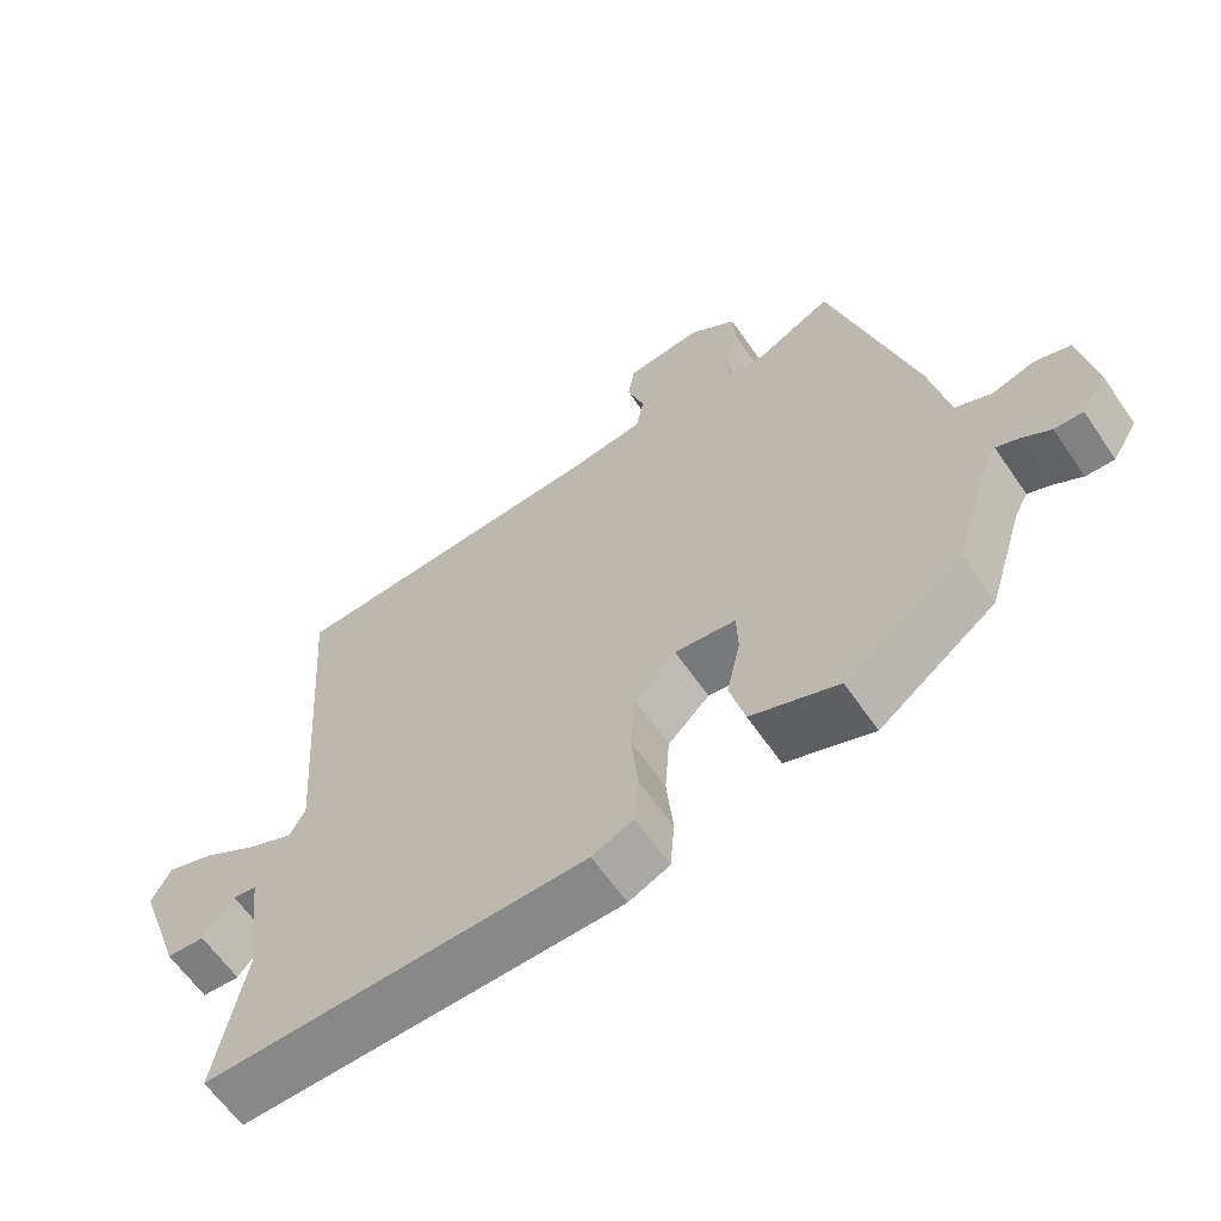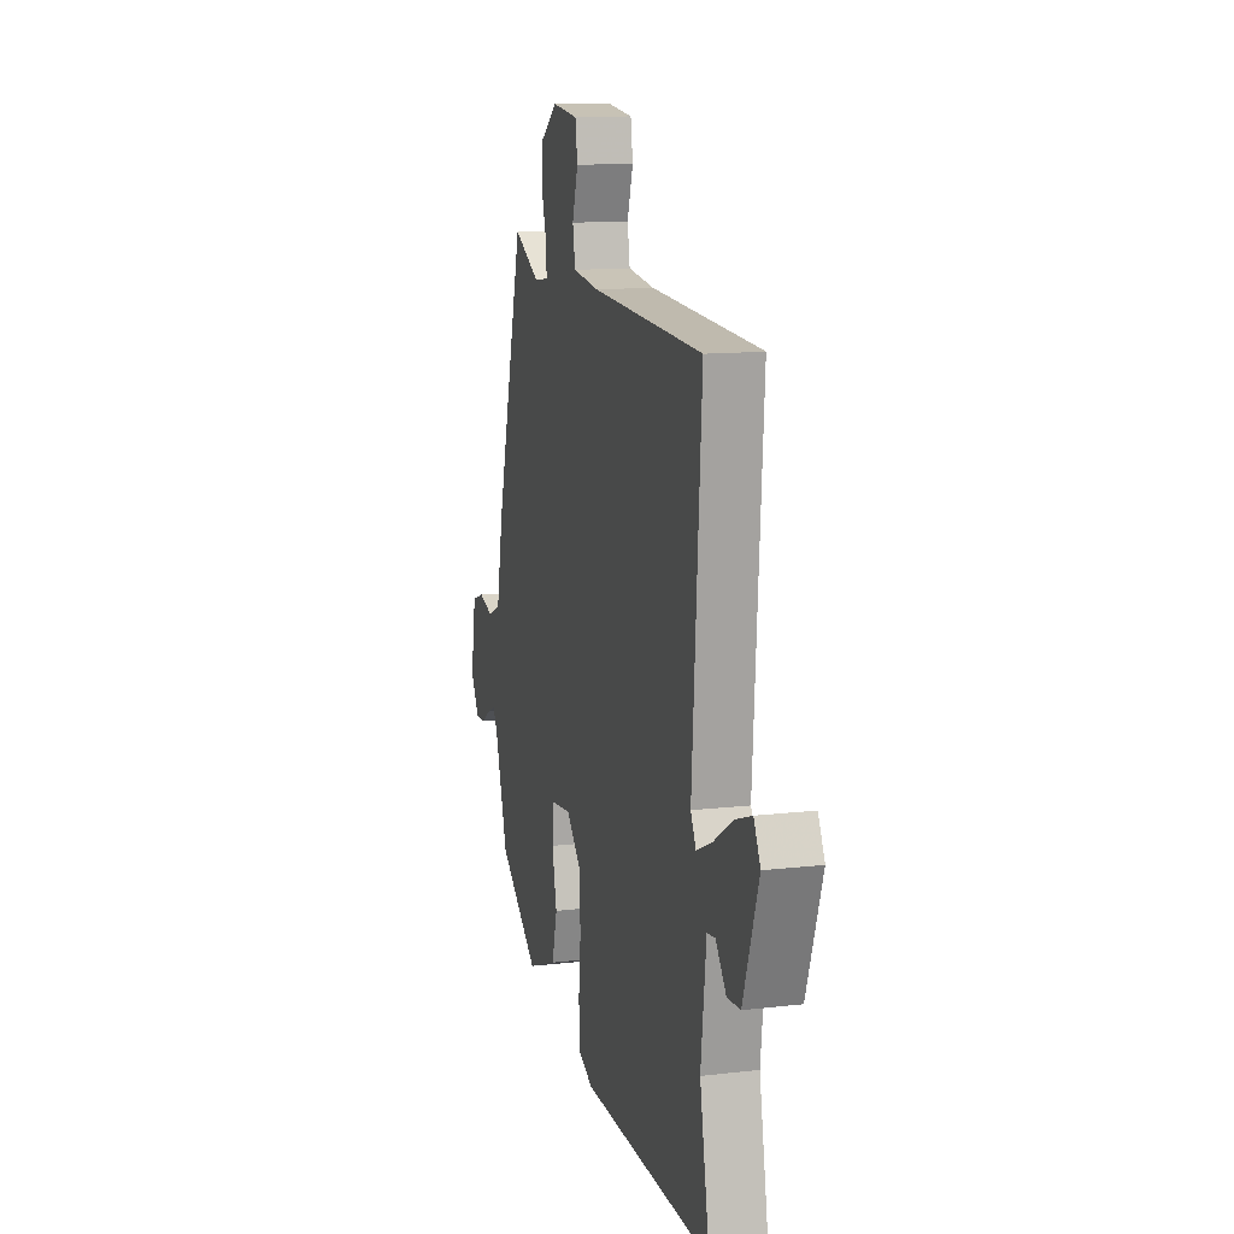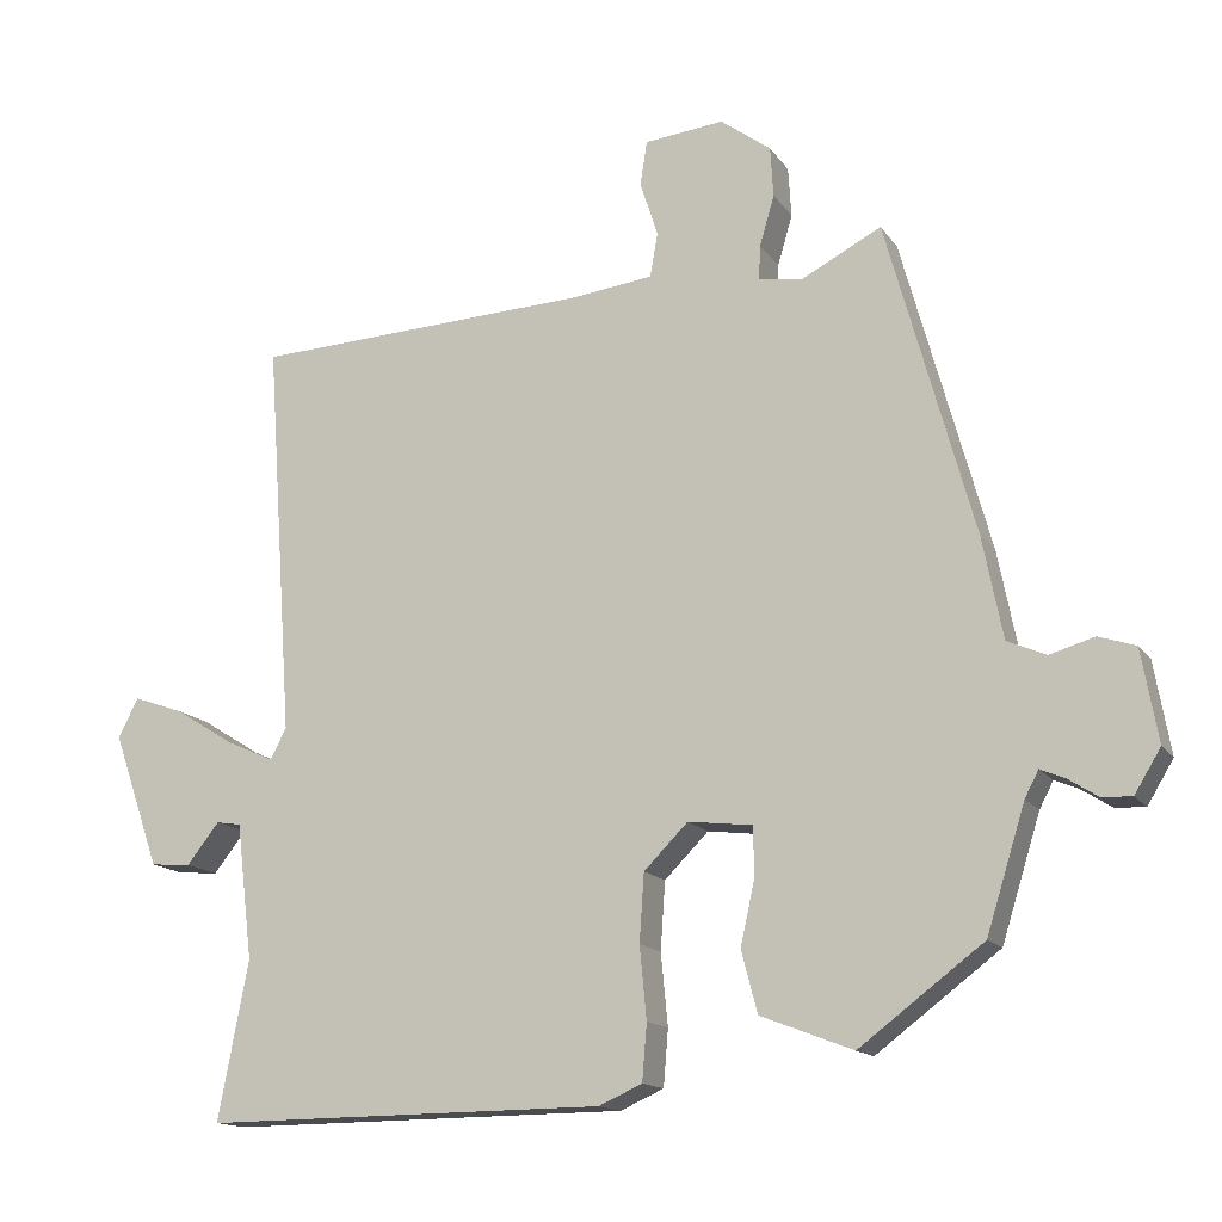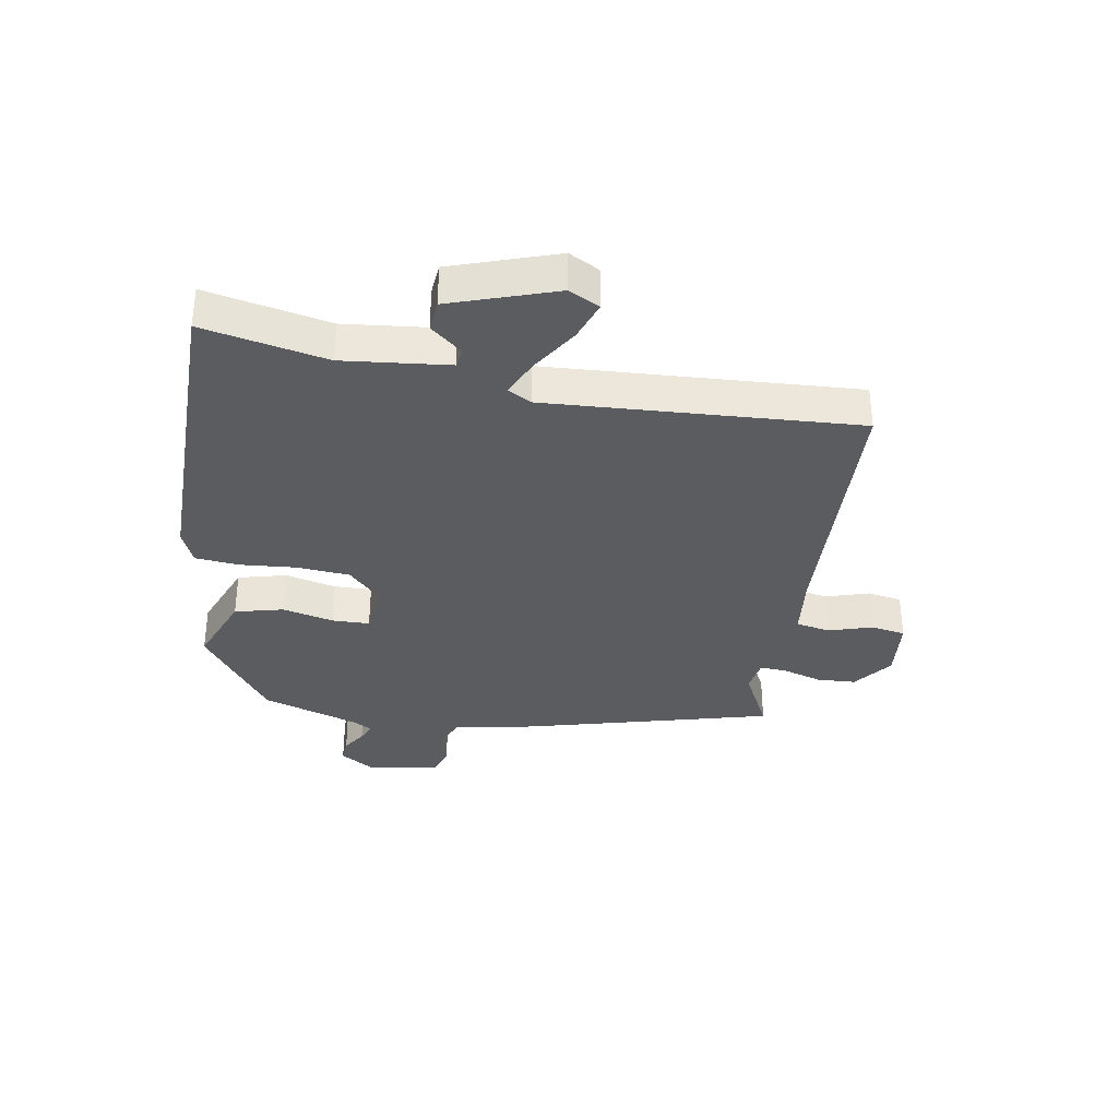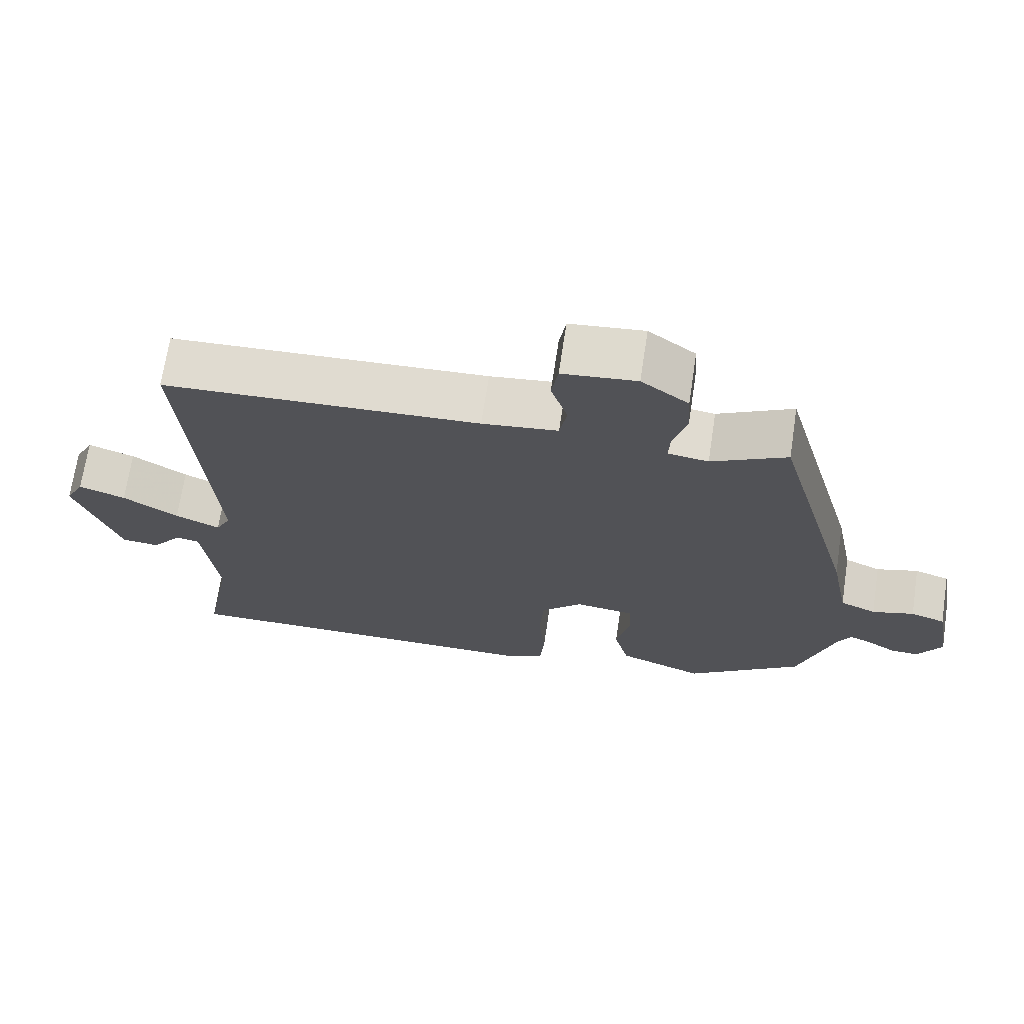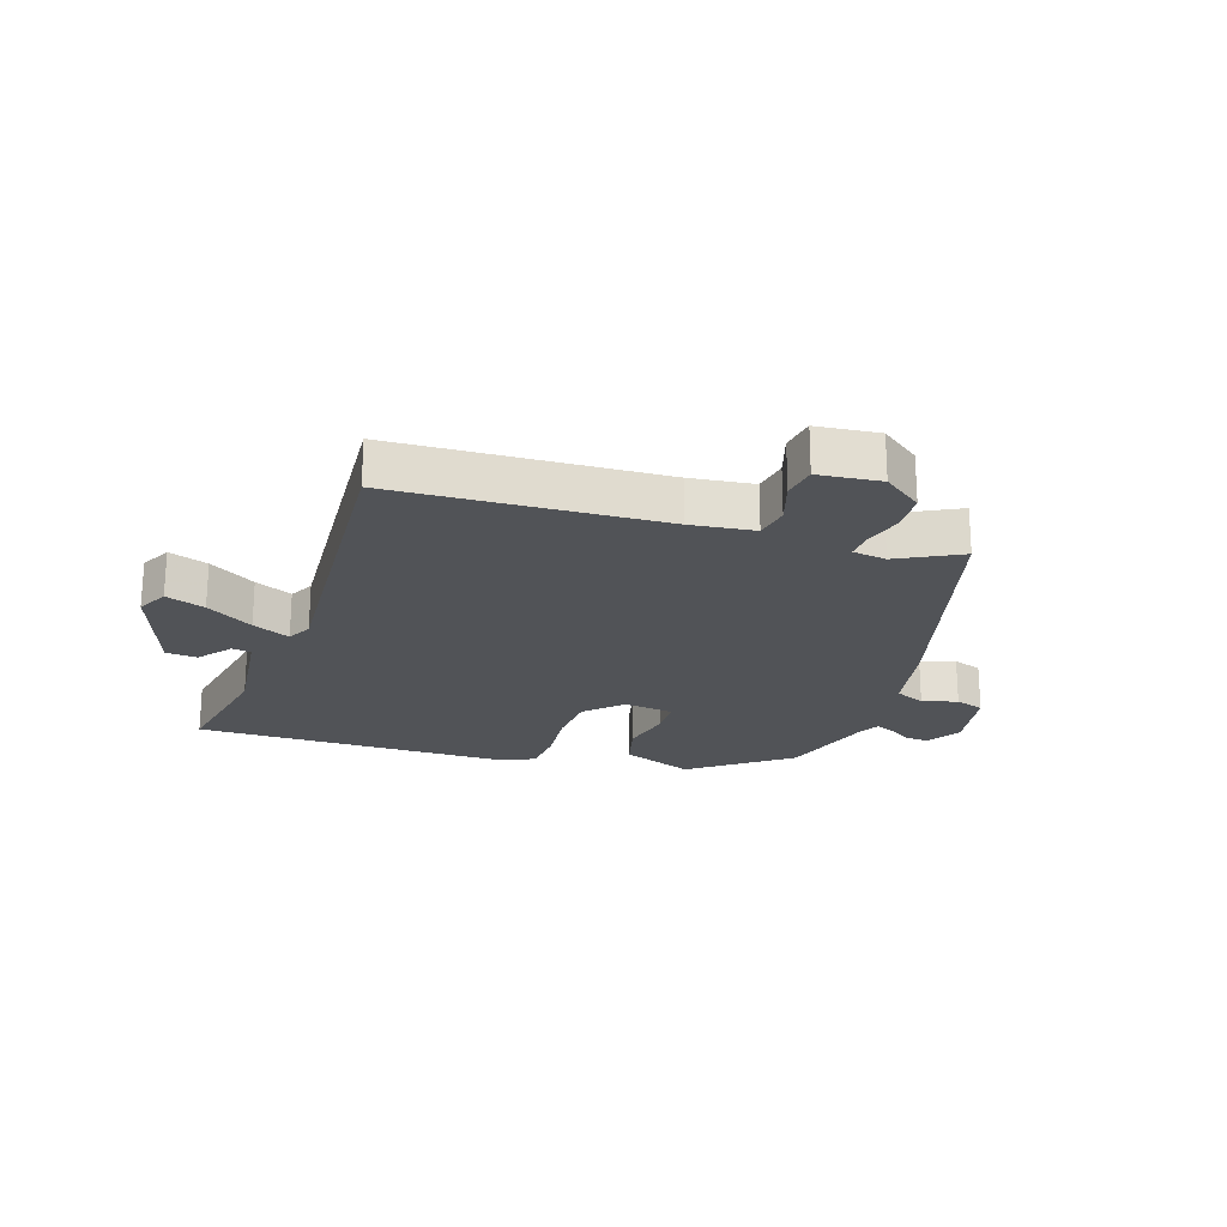
<metadata>
{"format":"obj","ext":"obj","renderer":"f3d","projection":"perspective","resolution":1024,"background":"white","views":[{"elev":-62.4,"azim":34.4,"up":"+Z"},{"elev":12.8,"azim":-105.2,"up":"+Z"},{"elev":-14.7,"azim":22.4,"up":"+Z"},{"elev":-34.9,"azim":-100.3,"up":"+Y"},{"elev":69.4,"azim":8.6,"up":"+Z"},{"elev":-22.2,"azim":-18.4,"up":"+Y"}]}
</metadata>
<code>
v 0.454 0.07 -0.363
v 0.294 0.07 -0.483
v 0.175 0.07 -0.437
v 0.154 0.07 -0.357
v 0.173 0.07 -0.272
v 0.171 0.07 -0.21
v 0.088 0.07 -0.2
v 0.031 0.07 -0.257
v 0.025 0.07 -0.345
v 0.034 0.07 -0.438
v 0.028 0.07 -0.511
v -0.028 0.07 -0.536
v -0.549 0.07 -0.54
v -0.51 0.07 -0.335
v -0.531 0.07 -0.16
v -0.563 0.07 -0.155
v -0.605 0.07 -0.208
v -0.657 0.07 -0.204
v -0.718 0.07 -0.03
v -0.692 0.07 0.021
v -0.627 0.07 -0.002
v -0.55 0.07 -0.05
v -0.488 0.07 -0.078
v -0.467 0.07 -0.038
v -0.503 0.07 0.475
v -0.063 0.07 0.496
v 0.042 0.07 0.509
v 0.052 0.07 0.566
v 0.029 0.07 0.638
v 0.038 0.07 0.695
v 0.141 0.07 0.706
v 0.206 0.07 0.658
v 0.21 0.07 0.593
v 0.191 0.07 0.528
v 0.189 0.07 0.483
v 0.245 0.07 0.475
v 0.349 0.07 0.529
v 0.462 0.07 0.119
v 0.488 0.07 -0.013
v 0.538 0.07 -0.035
v 0.596 0.07 -0.018
v 0.644 0.07 -0.034
v 0.665 0.07 -0.153
v 0.631 0.07 -0.209
v 0.592 0.07 -0.207
v 0.553 0.07 -0.182
v 0.522 0.07 -0.169
v 0.504 0.07 -0.203
v 0.454 0 -0.363
v 0.294 0 -0.483
v 0.175 0 -0.437
v 0.154 0 -0.357
v 0.173 0 -0.272
v 0.171 0 -0.21
v 0.088 0 -0.2
v 0.031 0 -0.257
v 0.025 0 -0.345
v 0.034 0 -0.438
v 0.028 0 -0.511
v -0.028 0 -0.536
v -0.549 0 -0.54
v -0.51 0 -0.335
v -0.531 0 -0.16
v -0.563 0 -0.155
v -0.605 0 -0.208
v -0.657 0 -0.204
v -0.718 0 -0.03
v -0.692 0 0.021
v -0.627 0 -0.002
v -0.55 0 -0.05
v -0.488 0 -0.078
v -0.467 0 -0.038
v -0.503 0 0.475
v -0.063 0 0.496
v 0.042 0 0.509
v 0.052 0 0.566
v 0.029 0 0.638
v 0.038 0 0.695
v 0.141 0 0.706
v 0.206 0 0.658
v 0.21 0 0.593
v 0.191 0 0.528
v 0.189 0 0.483
v 0.245 0 0.475
v 0.349 0 0.529
v 0.462 0 0.119
v 0.488 0 -0.013
v 0.538 0 -0.035
v 0.596 0 -0.018
v 0.644 0 -0.034
v 0.665 0 -0.153
v 0.631 0 -0.209
v 0.592 0 -0.207
v 0.553 0 -0.182
v 0.522 0 -0.169
v 0.504 0 -0.203
f 44 45 46
f 43 44 46
f 42 43 46
f 41 42 46
f 40 41 46
f 39 40 46 47
f 36 37 38 39
f 39 47 48
f 36 39 48
f 35 36 48
f 32 33 34
f 31 32 34
f 30 31 34
f 29 30 34
f 28 29 34
f 27 28 34 35
f 48 1 2
f 35 48 2
f 27 35 2
f 26 27 2
f 20 21 22
f 19 20 22
f 18 19 22
f 17 18 22
f 16 17 22
f 15 16 22 23
f 14 15 23 24
f 12 13 14
f 11 12 14
f 10 11 14
f 9 10 14
f 8 9 14 24
f 2 3 4 5
f 2 5 6
f 26 2 6
f 24 25 26
f 8 24 26
f 7 8 26
f 6 7 26
f 94 93 92
f 94 92 91
f 94 91 90
f 94 90 89
f 94 89 88
f 95 94 88 87
f 87 86 85 84
f 96 95 87
f 96 87 84
f 96 84 83
f 82 81 80
f 82 80 79
f 82 79 78
f 82 78 77
f 82 77 76
f 83 82 76 75
f 50 49 96
f 50 96 83
f 50 83 75
f 50 75 74
f 70 69 68
f 70 68 67
f 70 67 66
f 70 66 65
f 70 65 64
f 71 70 64 63
f 72 71 63 62
f 62 61 60
f 62 60 59
f 62 59 58
f 62 58 57
f 72 62 57 56
f 53 52 51 50
f 54 53 50
f 54 50 74
f 74 73 72
f 74 72 56
f 74 56 55
f 74 55 54
f 1 49 50 2
f 2 50 51 3
f 3 51 52 4
f 4 52 53 5
f 5 53 54 6
f 6 54 55 7
f 7 55 56 8
f 8 56 57 9
f 9 57 58 10
f 10 58 59 11
f 11 59 60 12
f 12 60 61 13
f 13 61 62 14
f 14 62 63 15
f 15 63 64 16
f 16 64 65 17
f 17 65 66 18
f 18 66 67 19
f 19 67 68 20
f 20 68 69 21
f 21 69 70 22
f 22 70 71 23
f 23 71 72 24
f 24 72 73 25
f 25 73 74 26
f 26 74 75 27
f 27 75 76 28
f 28 76 77 29
f 29 77 78 30
f 30 78 79 31
f 31 79 80 32
f 32 80 81 33
f 33 81 82 34
f 34 82 83 35
f 35 83 84 36
f 36 84 85 37
f 37 85 86 38
f 38 86 87 39
f 39 87 88 40
f 40 88 89 41
f 41 89 90 42
f 42 90 91 43
f 43 91 92 44
f 44 92 93 45
f 45 93 94 46
f 46 94 95 47
f 47 95 96 48
f 48 96 49 1

</code>
